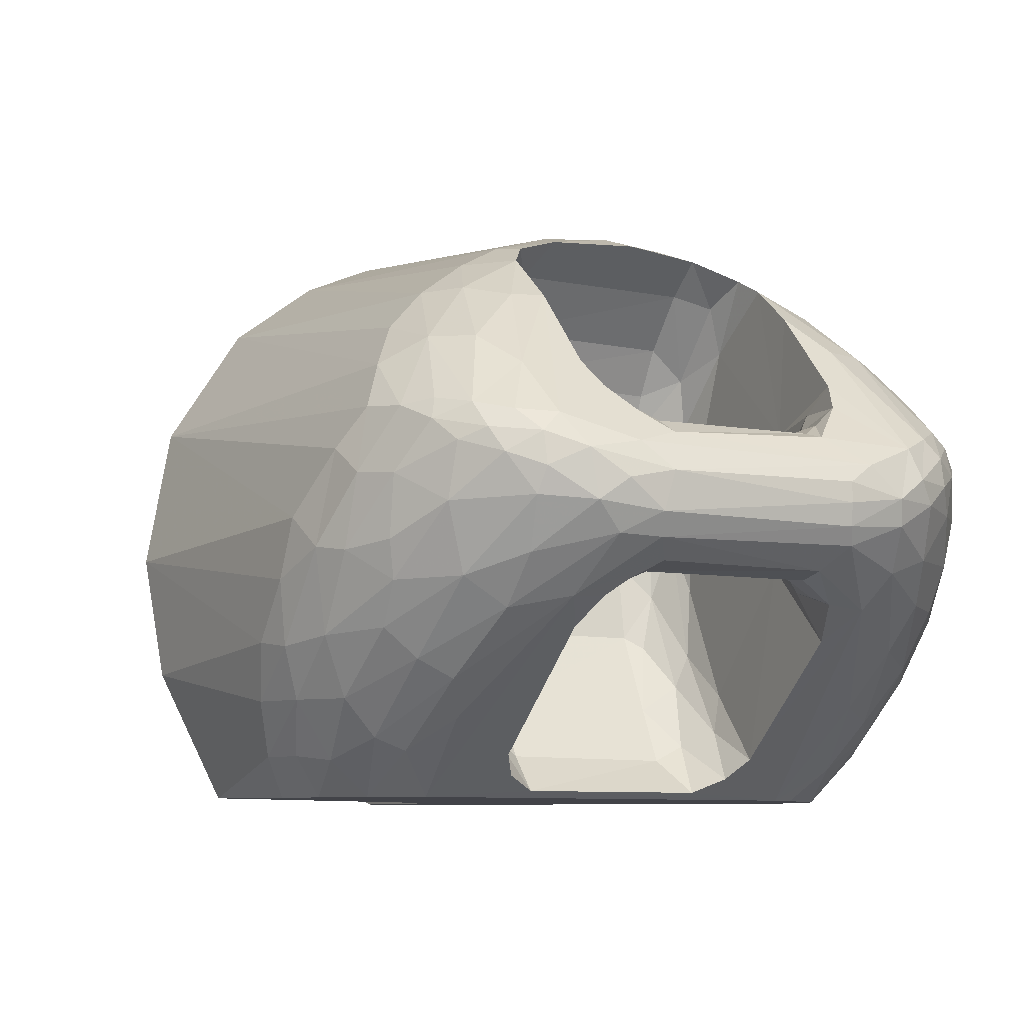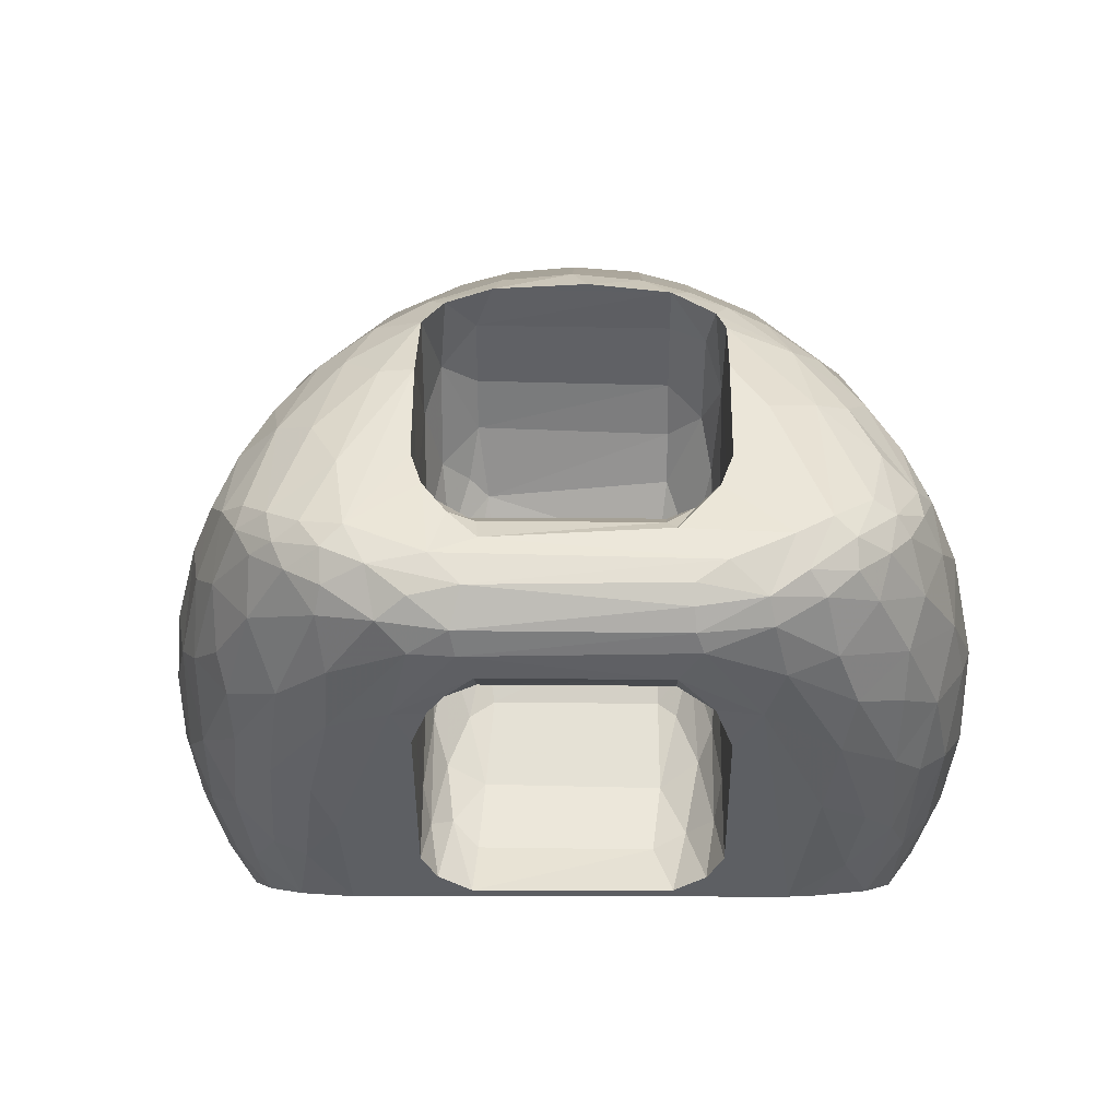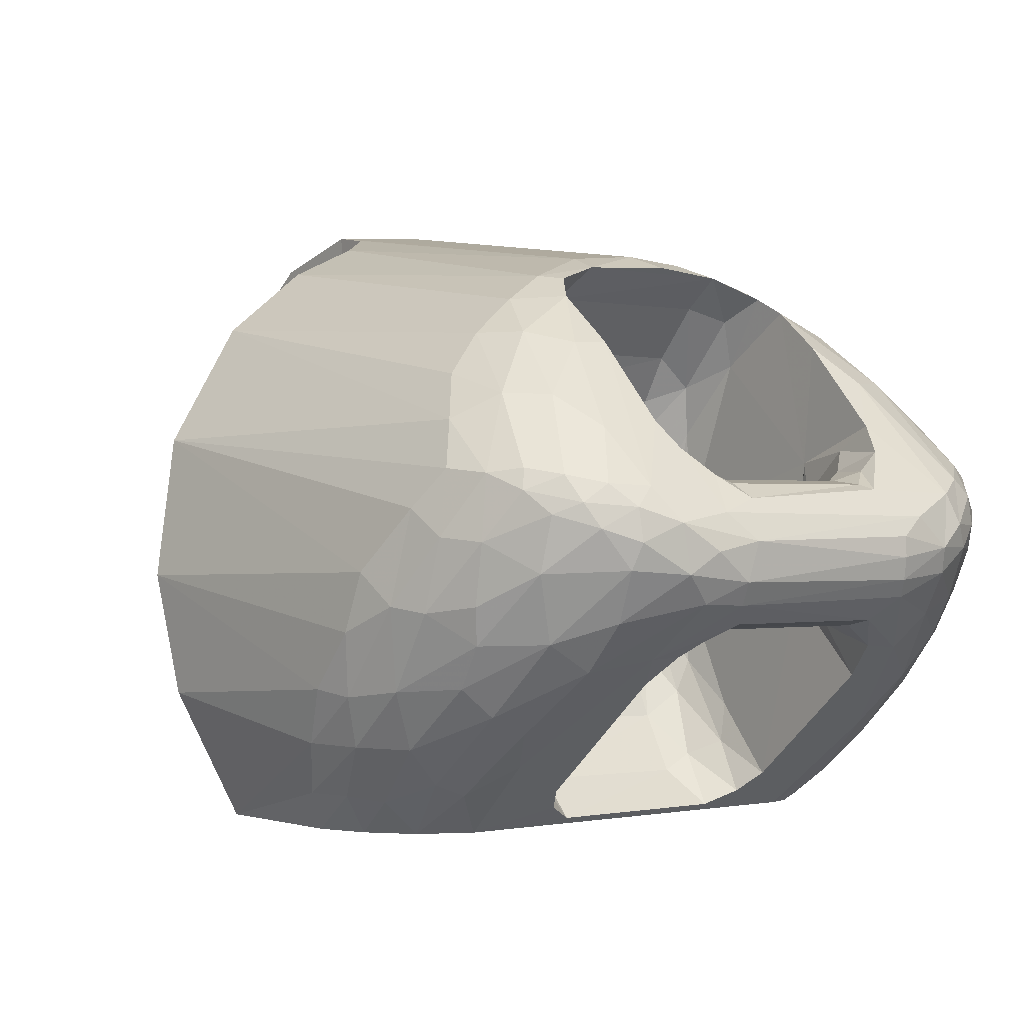
<metadata>
{"format":"obj","ext":"obj","renderer":"f3d","projection":"perspective","resolution":1024,"background":"white","views":[{"elev":-7.6,"azim":129.8,"up":"+Y"},{"elev":-0.2,"azim":157.5,"up":"+Y"},{"elev":0.6,"azim":119.6,"up":"+Y"}]}
</metadata>
<code>
v 0.5874 0.7667 0.2288
v 0.5808 0.7702 0.2279
v 0.5885 0.7703 0.228
v 0.5968 0.766 0.2309
v 0.5928 0.7748 0.2301
v 0.5972 0.7786 0.2352
v 0.5971 0.772 0.2305
v 0.5973 0.7691 0.2304
v 0.5834 0.7735 0.2276
v 0.572 0.7821 0.2327
v 0.5788 0.7801 0.2301
v 0.5843 0.7779 0.2293
v 0.5762 0.7775 0.229
v 0.5688 0.7802 0.2325
v 0.5628 0.7802 0.2364
v 0.5581 0.7821 0.2425
v 0.5763 0.7734 0.2283
v 0.5709 0.7755 0.2303
v 0.5953 0.7635 0.232
v 0.5667 0.7774 0.2328
v 0.5622 0.7832 0.2389
v 0.5828 0.7994 0.2507
v 0.572 0.8016 0.2542
v 0.5633 0.7949 0.2507
v 0.5667 0.8009 0.257
v 0.5805 0.7941 0.2443
v 0.5738 0.7942 0.2443
v 0.5668 0.7878 0.24
v 0.5684 0.7939 0.2458
v 0.5837 0.8101 0.2663
v 0.5803 0.8103 0.2679
v 0.5943 0.8111 0.2697
v 0.5799 0.807 0.2607
v 0.5767 0.8081 0.264
v 0.5715 0.8059 0.2628
v 0.5802 0.8048 0.2569
v 0.5598 0.7891 0.2474
v 0.5725 0.7697 0.2303
v 0.5636 0.7702 0.2346
v 0.5839 0.7607 0.2326
v 0.5847 0.7558 0.2371
v 0.5774 0.763 0.2314
v 0.5625 0.7346 0.2577
v 0.5552 0.73 0.2653
v 0.5943 0.8129 0.2749
v 0.5855 0.8121 0.2715
v 0.5681 0.73 0.2633
v 0.5647 0.73 0.263
v 0.5488 0.73 0.2707
v 0.5452 0.7344 0.2706
v 0.553 0.7748 0.2455
v 0.5588 0.7754 0.2387
v 0.5555 0.7663 0.2413
v 0.5645 0.7571 0.2383
v 0.5725 0.7573 0.2357
v 0.5723 0.751 0.2405
v 0.551 0.7491 0.2515
v 0.5572 0.7565 0.2427
v 0.5454 0.751 0.2572
v 0.5475 0.7626 0.2513
v 0.5508 0.7603 0.2472
v 0.5657 0.7634 0.235
v 0.5528 0.7369 0.2594
v 0.5634 0.7414 0.2504
v 0.5624 0.7491 0.2442
v 0.571 0.7433 0.2481
v 0.5445 0.7424 0.2638
v 0.5482 0.7398 0.2611
v 0.5567 0.7476 0.2482
v 0.5574 0.7396 0.2543
v 0.5902 0.7839 0.2378
v 0.5873 0.7876 0.2404
v 0.5822 0.7823 0.2522
v 0.5725 0.7744 0.2753
v 0.5816 0.7631 0.2536
v 0.5755 0.7456 0.2682
v 0.5761 0.7972 0.267
v 0.5784 0.8038 0.2669
v 0.5752 0.7941 0.2749
v 0.5734 0.7869 0.2756
v 0.572 0.7703 0.2793
v 0.5724 0.7622 0.2756
v 0.5735 0.7519 0.2753
v 0.575 0.7472 0.2765
v 0.5765 0.74 0.2683
v 0.5789 0.7358 0.2603
v 0.5796 0.733 0.2643
v 0.5826 0.731 0.2681
v 0.5827 0.7358 0.2745
v 0.5794 0.7436 0.2794
v 0.5775 0.7549 0.2844
v 0.5765 0.7666 0.2862
v 0.5785 0.738 0.273
v 0.5733 0.776 0.2824
v 0.5735 0.7613 0.282
v 0.5594 0.8165 0.314
v 0.5595 0.7787 0.3078
v 0.5632 0.786 0.3124
v 0.5777 0.7921 0.2807
v 0.5766 0.7857 0.2833
v 0.5767 0.7763 0.2858
v 0.5758 0.7533 0.282
v 0.5629 0.8189 0.3222
v 0.5641 0.7921 0.32
v 0.5659 0.7623 0.3156
v 0.5683 0.73 0.3098
v 0.5641 0.77 0.31
v 0.5655 0.73 0.3014
v 0.5607 0.7944 0.3284
v 0.5609 0.8197 0.3279
v 0.5552 0.8157 0.3413
v 0.5578 0.793 0.3352
v 0.5553 0.7888 0.3411
v 0.5502 0.8063 0.3531
v 0.5537 0.7824 0.3448
v 0.5475 0.7969 0.3594
v 0.5532 0.7749 0.3462
v 0.5456 0.7845 0.364
v 0.5454 0.7686 0.3644
v 0.5792 0.7986 0.2771
v 0.5817 0.8058 0.2713
v 0.5467 0.7574 0.3614
v 0.5538 0.7676 0.3446
v 0.5489 0.7477 0.3563
v 0.5555 0.7613 0.3406
v 0.5533 0.7369 0.3458
v 0.5592 0.7563 0.3319
v 0.5597 0.7305 0.3307
v 0.5633 0.7574 0.3222
v 0.5862 0.7516 0.2429
v 0.5905 0.7563 0.2388
v 0.5968 0.7603 0.2362
v 0.5953 0.7594 0.2398
v 0.5931 0.7603 0.2444
v 0.593 0.7632 0.2479
v 0.5913 0.7657 0.249
v 0.586 0.7633 0.2492
v 0.5872 0.7684 0.25
v 0.5922 0.7691 0.25
v 0.5925 0.7734 0.2494
v 0.5887 0.7738 0.2492
v 0.5871 0.7766 0.2485
v 0.5891 0.7811 0.2441
v 0.5923 0.7771 0.2468
v 0.586 0.784 0.245
v 0.5934 0.7791 0.2441
v 0.5956 0.7797 0.2419
v 0.5977 0.7792 0.2373
v 0.5932 0.7811 0.2388
v 0.5833 0.7777 0.2511
v 0.5845 0.7739 0.2508
v 0.5377 0.7303 0.2893
v 0.5274 0.7786 0.2942
v 0.5264 0.7634 0.2908
v 0.5291 0.7485 0.2891
v 0.5503 0.8121 0.3091
v 0.5392 0.8029 0.303
v 0.5315 0.7905 0.2978
v 0.6341 0.7791 0.2516
v 0.6258 0.7756 0.2446
v 0.6228 0.7718 0.2413
v 0.6286 0.7704 0.2442
v 0.6239 0.7663 0.2422
v 0.6225 0.7631 0.2437
v 0.5827 0.7686 0.2527
v 0.5951 0.7598 0.243
v 0.5898 0.7576 0.2422
v 0.5899 0.7607 0.246
v 0.5863 0.7588 0.2469
v 0.6327 0.7743 0.2476
v 0.6369 0.7763 0.2519
v 0.6383 0.7794 0.2556
v 0.6432 0.7814 0.2772
v 0.6436 0.7808 0.2709
v 0.6435 0.7785 0.2654
v 0.6403 0.7735 0.2556
v 0.6411 0.7769 0.2578
v 0.6371 0.7717 0.2512
v 0.6423 0.7814 0.266
v 0.6409 0.7805 0.2607
v 0.6317 0.7674 0.2469
v 0.6197 0.7774 0.2436
v 0.6194 0.7604 0.2457
v 0.6199 0.7989 0.2658
v 0.6238 0.7987 0.2684
v 0.616 0.8057 0.2739
v 0.6117 0.8086 0.2767
v 0.6126 0.809 0.2804
v 0.6025 0.8122 0.2798
v 0.6055 0.8106 0.2754
v 0.626 0.8003 0.2753
v 0.62 0.8053 0.2808
v 0.6403 0.7519 0.2766
v 0.6424 0.7579 0.273
v 0.6374 0.743 0.2865
v 0.6324 0.7379 0.2854
v 0.6266 0.73 0.2922
v 0.6428 0.7753 0.2615
v 0.6449 0.7717 0.2708
v 0.6439 0.7631 0.2723
v 0.6448 0.7621 0.2796
v 0.6419 0.7513 0.2859
v 0.6382 0.7431 0.2947
v 0.6324 0.735 0.2937
v 0.6334 0.7356 0.2994
v 0.6452 0.7723 0.277
v 0.6449 0.7629 0.2849
v 0.6414 0.7502 0.294
v 0.6441 0.7761 0.2821
v 0.6272 0.8002 0.282
v 0.6372 0.768 0.2528
v 0.6277 0.7634 0.2467
v 0.6387 0.7581 0.2641
v 0.6426 0.7676 0.2633
v 0.6363 0.7479 0.2742
v 0.6287 0.73 0.2996
v 0.6327 0.7357 0.3057
v 0.6433 0.7592 0.2931
v 0.6371 0.7432 0.3029
v 0.6439 0.7674 0.2903
v 0.6405 0.7511 0.2995
v 0.6285 0.73 0.307
v 0.6213 0.73 0.2859
v 0.627 0.7558 0.2549
v 0.639 0.788 0.2793
v 0.6358 0.7915 0.273
v 0.6332 0.7913 0.2667
v 0.6324 0.7869 0.2593
v 0.6287 0.7361 0.2831
v 0.6317 0.7453 0.2718
v 0.633 0.7542 0.2614
v 0.6349 0.7609 0.2558
v 0.6272 0.7403 0.2752
v 0.6333 0.7944 0.2823
v 0.6118 0.7943 0.2845
v 0.6091 0.7788 0.2908
v 0.6088 0.7634 0.2914
v 0.6124 0.7447 0.2832
v 0.6057 0.8062 0.281
v 0.6096 0.8007 0.284
v 0.6033 0.7992 0.2869
v 0.6018 0.793 0.2904
v 0.602 0.7861 0.2931
v 0.599 0.7837 0.2937
v 0.5975 0.7719 0.2952
v 0.5989 0.7633 0.2952
v 0.5983 0.7551 0.2933
v 0.6013 0.7441 0.289
v 0.6044 0.7361 0.2837
v 0.6072 0.731 0.2786
v 0.6122 0.7331 0.278
v 0.6155 0.7358 0.2758
v 0.6081 0.7532 0.2908
v 0.6047 0.7628 0.2947
v 0.602 0.7531 0.2931
v 0.6218 0.7581 0.2498
v 0.6228 0.756 0.2531
v 0.6231 0.7522 0.2579
v 0.6187 0.7794 0.2469
v 0.6151 0.7778 0.2555
v 0.6137 0.7715 0.259
v 0.6138 0.7662 0.2587
v 0.6157 0.7625 0.2571
v 0.6158 0.7607 0.2542
v 0.6173 0.7595 0.2502
v 0.6238 0.7841 0.2522
v 0.6068 0.7879 0.2911
v 0.6044 0.7773 0.2947
v 0.6009 0.7698 0.2958
v 0.6115 0.7396 0.2827
v 0.6065 0.7468 0.2897
v 0.6072 0.7396 0.2856
v 0.5773 0.7565 0.3405
v 0.5793 0.7302 0.3357
v 0.5814 0.7572 0.3307
v 0.6232 0.7303 0.3256
v 0.6293 0.7486 0.3316
v 0.6298 0.7658 0.3352
v 0.6241 0.7859 0.3364
v 0.6124 0.8029 0.334
v 0.6002 0.8121 0.3303
v 0.5904 0.8165 0.3271
v 0.5821 0.8188 0.3303
v 0.5793 0.8197 0.3359
v 0.5722 0.8199 0.3268
v 0.5835 0.7914 0.3269
v 0.5891 0.7859 0.3235
v 0.5944 0.7779 0.3224
v 0.5978 0.73 0.3147
v 0.592 0.73 0.3146
v 0.5891 0.7689 0.3211
v 0.5847 0.7622 0.3236
v 0.5867 0.73 0.3186
v 0.5794 0.7944 0.3355
v 0.5732 0.8151 0.3502
v 0.5754 0.7922 0.345
v 0.5683 0.8055 0.3616
v 0.5722 0.7832 0.3526
v 0.5658 0.7962 0.3676
v 0.5639 0.7832 0.372
v 0.5717 0.7712 0.3537
v 0.5639 0.7675 0.372
v 0.5652 0.7567 0.3689
v 0.5681 0.7449 0.3622
v 0.5737 0.7618 0.3489
v 0.5738 0.734 0.3488
v 0.6189 0.7595 0.2678
v 0.6164 0.7703 0.2617
v 0.6159 0.7656 0.2602
v 0.6177 0.7645 0.2624
v 0.6184 0.7654 0.2652
v 0.6205 0.7571 0.2626
v 0.6194 0.7596 0.2594
v 0.6189 0.7593 0.2556
v 0.6181 0.7721 0.2655
v 0.6149 0.7739 0.2589
v 0.6196 0.7817 0.2661
v 0.6187 0.779 0.2583
v 0.6217 0.7837 0.2584
v 0.6238 0.7878 0.2561
v 0.6179 0.7799 0.2516
v 0.6221 0.7806 0.248
v 0.618 0.7717 0.27
v 0.6174 0.7755 0.2612
v 0.6192 0.7783 0.263
v 0.6214 0.7822 0.254
f 1 2 3
f 1 42 2
f 2 9 3
f 1 3 4
f 40 42 1
f 2 42 38
f 17 9 2
f 9 12 3
f 4 3 8
f 4 19 1
f 40 55 42
f 40 1 19
f 42 62 38
f 17 2 38
f 13 9 17
f 12 9 11
f 3 12 5
f 8 3 7
f 163 4 8
f 19 4 164
f 56 55 40
f 55 62 42
f 40 19 41
f 38 62 39
f 38 18 17
f 11 9 13
f 13 17 18
f 26 12 11
f 6 5 12
f 3 5 7
f 161 8 7
f 164 4 163
f 163 8 161
f 132 19 164
f 55 56 65
f 41 56 40
f 55 54 62
f 41 19 132
f 53 39 62
f 38 39 18
f 10 11 13
f 13 18 14
f 72 12 26
f 11 27 26
f 5 6 182
f 6 12 71
f 161 7 5
f 164 163 212
f 163 161 162
f 132 164 183
f 64 65 56
f 65 54 55
f 66 56 41
f 54 58 62
f 131 41 132
f 52 39 53
f 62 58 53
f 20 18 39
f 11 10 27
f 10 13 14
f 14 18 20
f 71 12 72
f 72 26 22
f 26 27 36
f 6 148 182
f 160 5 182
f 149 6 71
f 161 5 160
f 181 212 163
f 212 224 164
f 170 162 161
f 162 181 163
f 183 164 224
f 265 132 183
f 64 70 65
f 56 66 64
f 65 58 54
f 66 41 47
f 130 41 131
f 131 132 133
f 52 20 39
f 51 52 53
f 53 58 61
f 10 28 27
f 10 14 28
f 14 20 15
f 72 145 71
f 36 22 26
f 73 72 22
f 36 27 23
f 149 148 6
f 182 148 259
f 322 160 182
f 149 71 143
f 160 170 161
f 212 181 232
f 231 224 212
f 170 181 162
f 183 224 256
f 265 133 132
f 256 265 183
f 64 43 70
f 69 65 70
f 43 64 66
f 69 58 65
f 86 47 41
f 66 47 43
f 86 41 130
f 131 169 130
f 133 167 131
f 52 15 20
f 16 52 51
f 60 51 53
f 61 58 57
f 61 60 53
f 27 28 29
f 14 21 28
f 21 14 15
f 72 73 145
f 145 143 71
f 73 22 36
f 27 29 23
f 23 33 36
f 149 147 148
f 259 148 147
f 259 322 182
f 266 160 322
f 146 149 143
f 160 159 170
f 232 181 211
f 232 231 212
f 230 224 231
f 170 178 181
f 256 224 257
f 265 166 133
f 265 256 314
f 44 70 43
f 63 69 70
f 69 57 58
f 87 47 86
f 43 47 48
f 75 86 130
f 131 167 169
f 130 169 75
f 134 167 133
f 52 16 15
f 153 16 51
f 153 51 60
f 61 57 59
f 60 61 59
f 28 21 29
f 21 15 16
f 145 73 150
f 150 143 145
f 73 36 77
f 29 24 23
f 34 33 23
f 77 36 33
f 147 149 146
f 259 147 321
f 322 259 321
f 159 160 266
f 266 322 326
f 144 146 143
f 171 170 159
f 181 178 211
f 232 211 213
f 231 232 213
f 230 233 224
f 215 230 231
f 178 170 171
f 257 224 258
f 256 257 314
f 264 166 265
f 134 133 166
f 264 265 314
f 70 44 63
f 43 48 44
f 69 63 57
f 88 47 87
f 86 85 87
f 44 48 47
f 75 76 86
f 167 168 169
f 169 137 75
f 167 134 168
f 158 16 153
f 153 60 154
f 67 59 57
f 154 60 59
f 29 21 24
f 21 16 37
f 73 165 150
f 142 143 150
f 73 77 74
f 23 24 25
f 30 33 34
f 35 34 23
f 77 33 78
f 321 147 146
f 322 321 326
f 159 266 320
f 319 266 326
f 260 146 144
f 142 144 143
f 159 172 171
f 176 211 178
f 211 214 213
f 215 231 213
f 229 233 230
f 233 223 224
f 230 215 196
f 171 176 178
f 224 223 258
f 258 312 257
f 257 313 314
f 264 134 166
f 263 264 314
f 49 63 44
f 57 63 68
f 250 47 88
f 87 93 88
f 86 76 85
f 87 85 93
f 49 44 47
f 75 82 76
f 168 137 169
f 165 75 137
f 134 135 168
f 158 37 16
f 97 158 153
f 97 153 154
f 155 59 67
f 68 67 57
f 154 59 155
f 21 37 24
f 75 165 73
f 150 165 151
f 150 151 142
f 74 77 80
f 74 82 73
f 157 25 24
f 25 35 23
f 30 78 33
f 34 31 30
f 156 34 35
f 77 78 79
f 321 146 260
f 318 326 321
f 320 266 319
f 159 320 184
f 319 326 318
f 260 144 140
f 141 144 142
f 228 172 159
f 177 171 172
f 211 176 214
f 213 214 194
f 213 193 215
f 229 223 233
f 230 196 229
f 215 195 196
f 171 177 176
f 258 223 252
f 307 312 258
f 312 313 257
f 313 263 314
f 263 134 264
f 63 49 68
f 250 223 47
f 89 250 88
f 93 89 88
f 76 83 85
f 85 84 93
f 47 108 49
f 73 82 75
f 76 82 83
f 168 136 137
f 165 137 138
f 263 135 134
f 168 135 136
f 157 37 158
f 157 158 97
f 97 154 155
f 155 67 152
f 67 68 50
f 157 24 37
f 165 138 151
f 142 151 141
f 77 79 80
f 81 74 80
f 82 74 81
f 156 25 157
f 156 35 25
f 30 121 78
f 96 31 34
f 46 30 31
f 96 34 156
f 78 121 79
f 318 321 260
f 319 317 320
f 320 317 184
f 228 159 184
f 325 319 318
f 141 140 144
f 260 140 316
f 228 180 172
f 172 180 177
f 214 176 198
f 194 214 200
f 213 194 193
f 215 193 195
f 229 197 223
f 229 196 197
f 196 195 204
f 177 198 176
f 252 223 251
f 252 307 258
f 311 312 307
f 313 312 310
f 263 313 309
f 68 49 50
f 251 223 250
f 223 290 47
f 89 249 250
f 93 90 89
f 83 84 85
f 84 90 93
f 47 290 108
f 49 108 152
f 82 81 83
f 138 137 136
f 262 135 263
f 262 136 135
f 97 156 157
f 97 155 108
f 152 67 50
f 108 155 152
f 141 151 138
f 80 79 94
f 81 80 94
f 30 239 121
f 96 46 31
f 32 30 46
f 96 156 97
f 79 121 120
f 316 318 260
f 325 317 319
f 235 184 317
f 185 228 184
f 324 325 318
f 140 141 139
f 316 140 261
f 227 180 228
f 180 175 177
f 214 198 199
f 214 199 200
f 194 200 201
f 193 194 202
f 193 202 195
f 223 197 216
f 196 204 197
f 195 203 204
f 177 175 198
f 251 270 252
f 238 307 252
f 311 310 312
f 315 311 307
f 309 313 310
f 263 309 262
f 152 50 49
f 250 272 251
f 289 290 223
f 90 249 89
f 249 272 250
f 83 95 84
f 84 102 90
f 108 290 106
f 83 81 95
f 138 136 139
f 262 139 136
f 108 107 97
f 141 138 139
f 79 100 94
f 81 94 95
f 30 190 239
f 121 239 241
f 103 46 96
f 30 32 190
f 45 32 46
f 96 97 98
f 121 241 120
f 79 120 99
f 316 324 318
f 315 317 325
f 186 184 235
f 323 235 317
f 227 228 185
f 185 184 186
f 315 325 324
f 261 140 139
f 308 316 261
f 226 180 227
f 180 179 175
f 198 175 199
f 200 199 201
f 194 201 202
f 195 202 203
f 197 204 216
f 223 216 222
f 204 203 205
f 272 270 251
f 270 238 252
f 238 323 307
f 310 311 308
f 311 315 308
f 307 323 315
f 308 309 310
f 308 262 309
f 289 288 290
f 223 222 289
f 90 248 249
f 248 272 249
f 95 102 84
f 102 91 90
f 106 290 293
f 106 107 108
f 261 139 262
f 288 97 107
f 79 99 100
f 94 100 101
f 94 92 95
f 239 190 187
f 241 239 240
f 110 46 103
f 96 98 103
f 190 32 45
f 110 45 46
f 288 98 97
f 120 241 242
f 120 242 99
f 308 324 316
f 323 317 315
f 186 235 240
f 235 323 236
f 185 191 227
f 186 191 185
f 308 315 324
f 261 262 308
f 226 179 180
f 191 226 227
f 179 174 175
f 175 174 199
f 199 206 201
f 201 207 202
f 202 208 203
f 216 204 205
f 205 222 216
f 205 203 217
f 272 271 270
f 253 238 270
f 237 323 238
f 289 277 288
f 290 288 291
f 289 222 276
f 91 248 90
f 248 271 272
f 95 91 102
f 290 292 293
f 106 293 274
f 106 105 107
f 288 107 291
f 99 244 100
f 100 244 101
f 94 101 92
f 95 92 91
f 188 187 190
f 239 187 240
f 241 240 242
f 103 109 110
f 103 98 104
f 190 45 189
f 285 45 110
f 287 98 288
f 99 242 244
f 240 235 267
f 240 187 186
f 236 323 237
f 235 236 267
f 186 192 191
f 226 174 179
f 226 191 210
f 199 174 206
f 201 206 207
f 202 207 208
f 203 208 219
f 217 222 205
f 203 219 217
f 271 253 270
f 253 237 238
f 289 276 277
f 277 278 288
f 290 291 292
f 222 217 276
f 91 247 248
f 248 255 271
f 275 293 292
f 275 274 293
f 106 274 128
f 105 106 129
f 292 107 105
f 291 107 292
f 101 244 245
f 101 245 92
f 92 247 91
f 187 188 186
f 188 190 189
f 240 267 242
f 104 109 103
f 110 109 111
f 98 286 104
f 189 45 284
f 284 45 285
f 110 284 285
f 286 98 287
f 282 287 288
f 242 243 244
f 236 237 254
f 267 236 268
f 188 192 186
f 191 192 210
f 225 174 226
f 210 234 226
f 174 173 206
f 206 209 207
f 207 218 208
f 208 221 219
f 276 217 219
f 254 253 271
f 254 237 253
f 276 219 277
f 277 221 278
f 288 278 279
f 255 248 247
f 255 254 271
f 292 129 275
f 273 274 275
f 306 128 274
f 129 106 128
f 292 105 129
f 244 269 245
f 92 245 246
f 92 246 247
f 282 188 189
f 242 267 243
f 294 109 104
f 111 109 112
f 284 110 111
f 104 286 294
f 283 189 284
f 283 286 287
f 283 287 282
f 282 288 281
f 243 268 244
f 268 236 254
f 267 268 243
f 281 192 188
f 281 210 192
f 174 225 173
f 226 234 225
f 280 234 210
f 206 173 209
f 207 209 220
f 207 220 218
f 208 218 221
f 277 219 221
f 278 221 218
f 278 220 279
f 280 288 279
f 246 255 247
f 254 255 246
f 275 129 127
f 273 306 274
f 275 127 273
f 306 126 128
f 128 127 129
f 244 268 269
f 245 269 246
f 281 188 282
f 282 189 283
f 296 109 294
f 296 112 109
f 111 112 113
f 284 111 295
f 286 283 294
f 294 283 284
f 281 288 280
f 268 254 269
f 280 210 281
f 279 173 225
f 280 225 234
f 279 209 173
f 279 220 209
f 278 218 220
f 279 225 280
f 269 254 246
f 305 306 273
f 273 127 125
f 304 126 306
f 126 127 128
f 294 295 296
f 296 113 112
f 111 113 114
f 295 111 114
f 294 284 295
f 305 304 306
f 273 125 305
f 126 125 127
f 304 124 126
f 296 295 297
f 298 113 296
f 114 113 115
f 295 114 297
f 301 304 305
f 305 125 123
f 124 125 126
f 303 124 304
f 296 297 298
f 298 115 113
f 114 115 116
f 297 114 116
f 301 303 304
f 305 123 301
f 124 123 125
f 303 122 124
f 298 297 299
f 298 117 115
f 116 115 117
f 297 116 299
f 301 302 303
f 301 123 117
f 122 123 124
f 302 122 303
f 298 299 300
f 301 117 298
f 116 117 118
f 299 116 118
f 301 300 302
f 122 117 123
f 302 119 122
f 299 118 300
f 298 300 301
f 118 117 119
f 300 119 302
f 119 117 122
f 300 118 119

</code>
